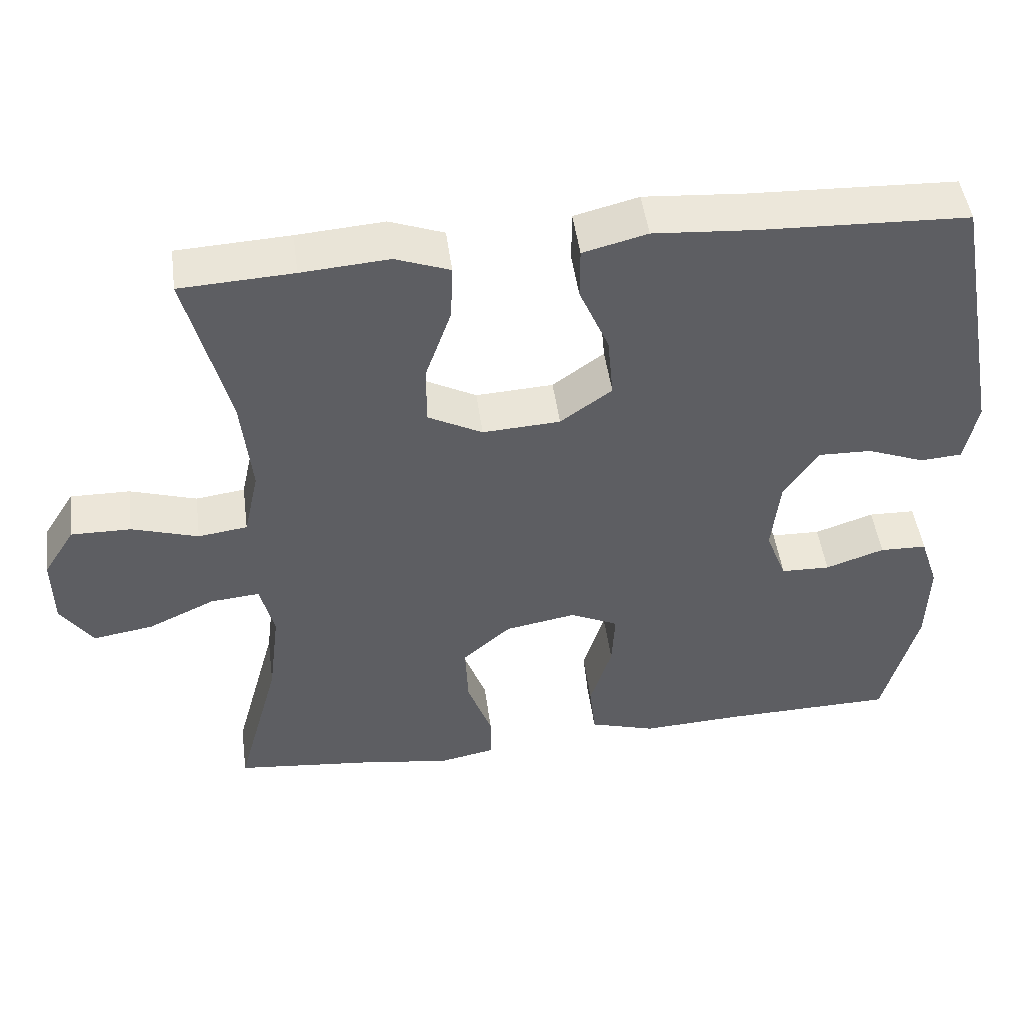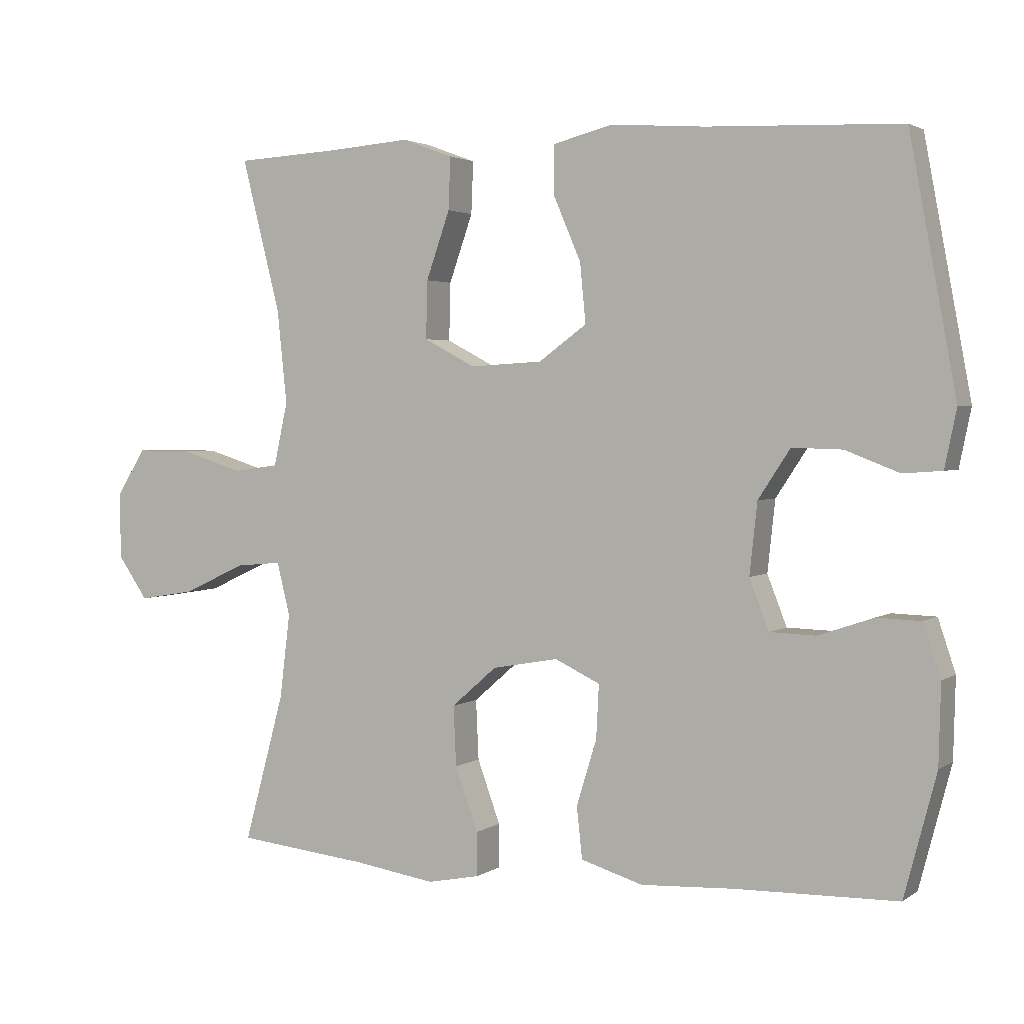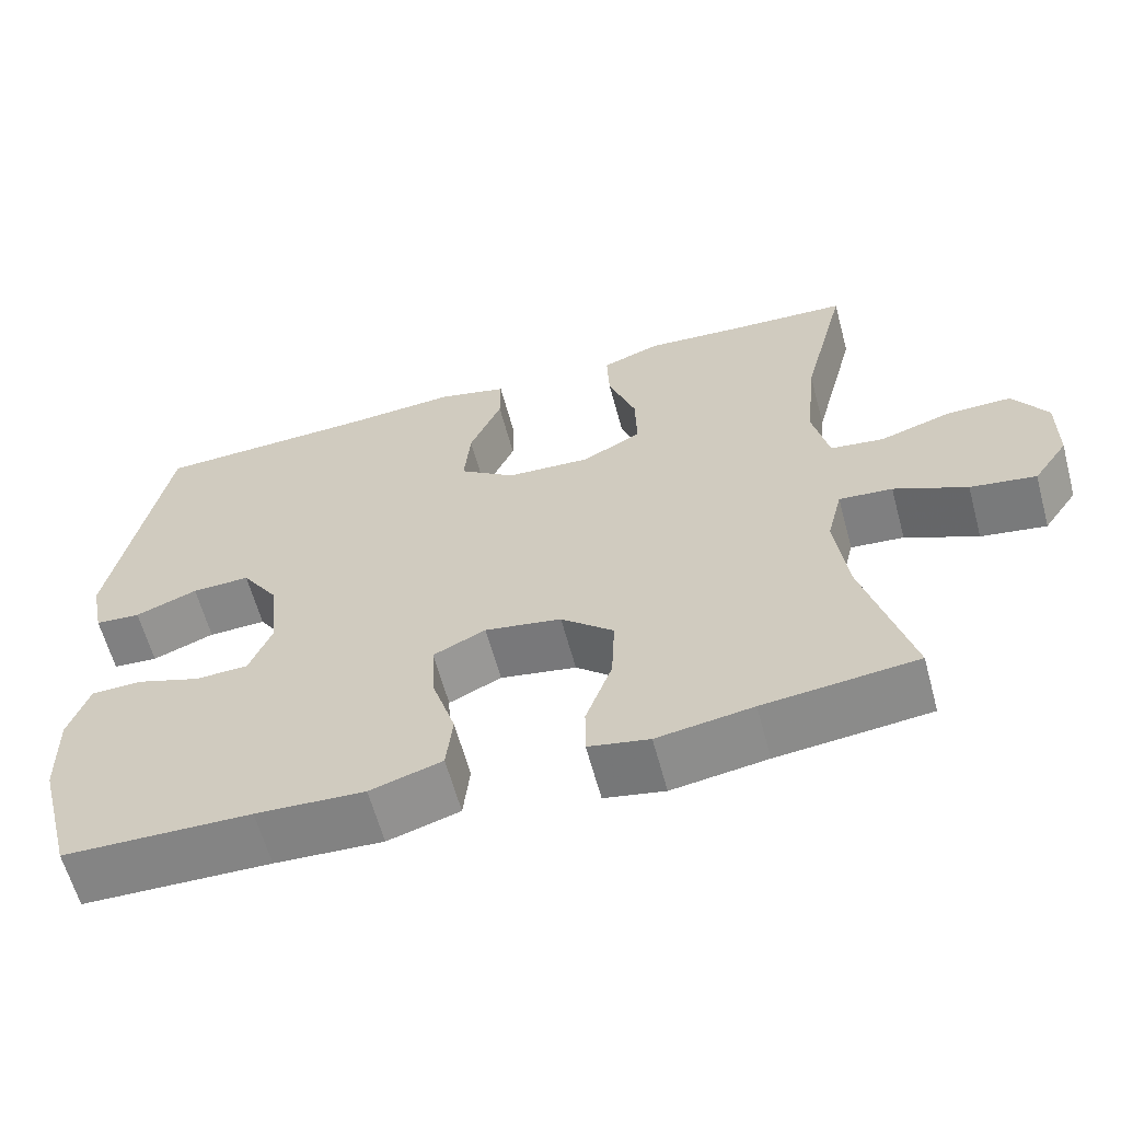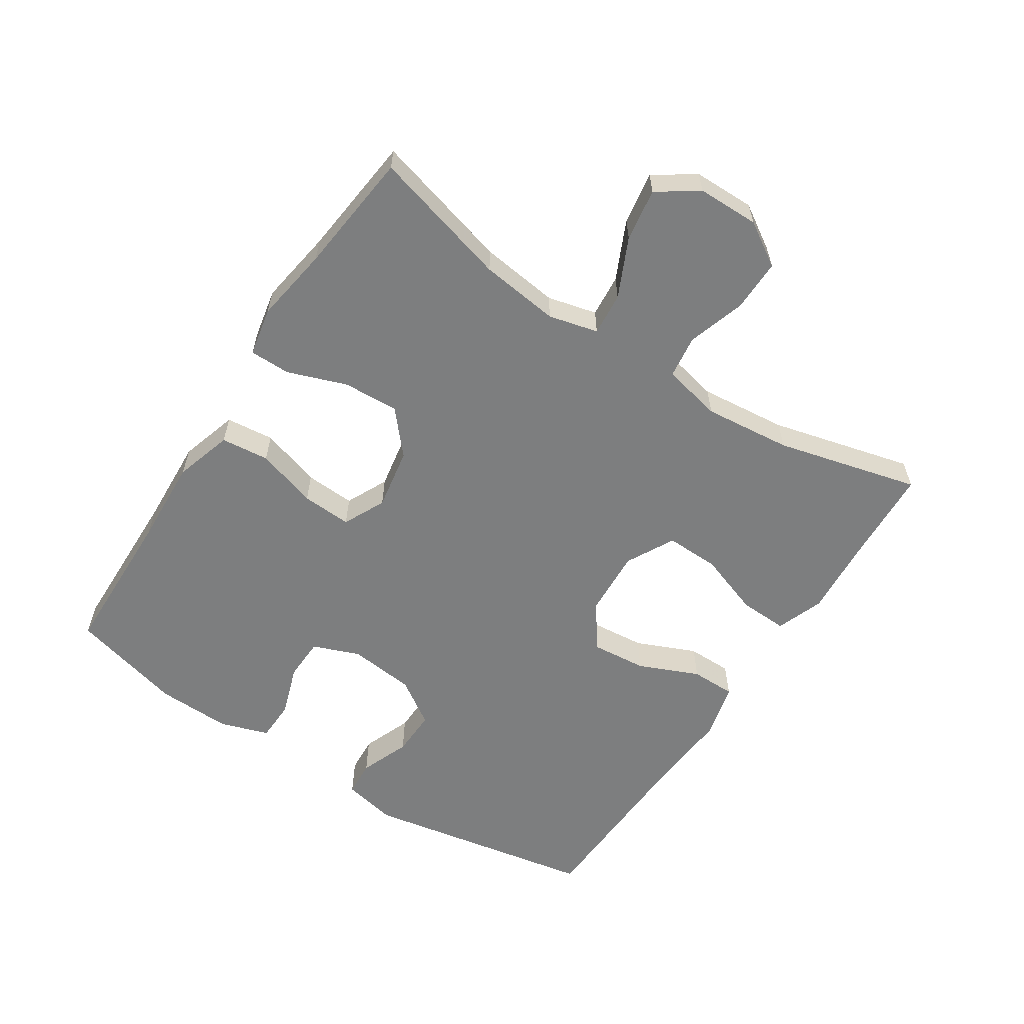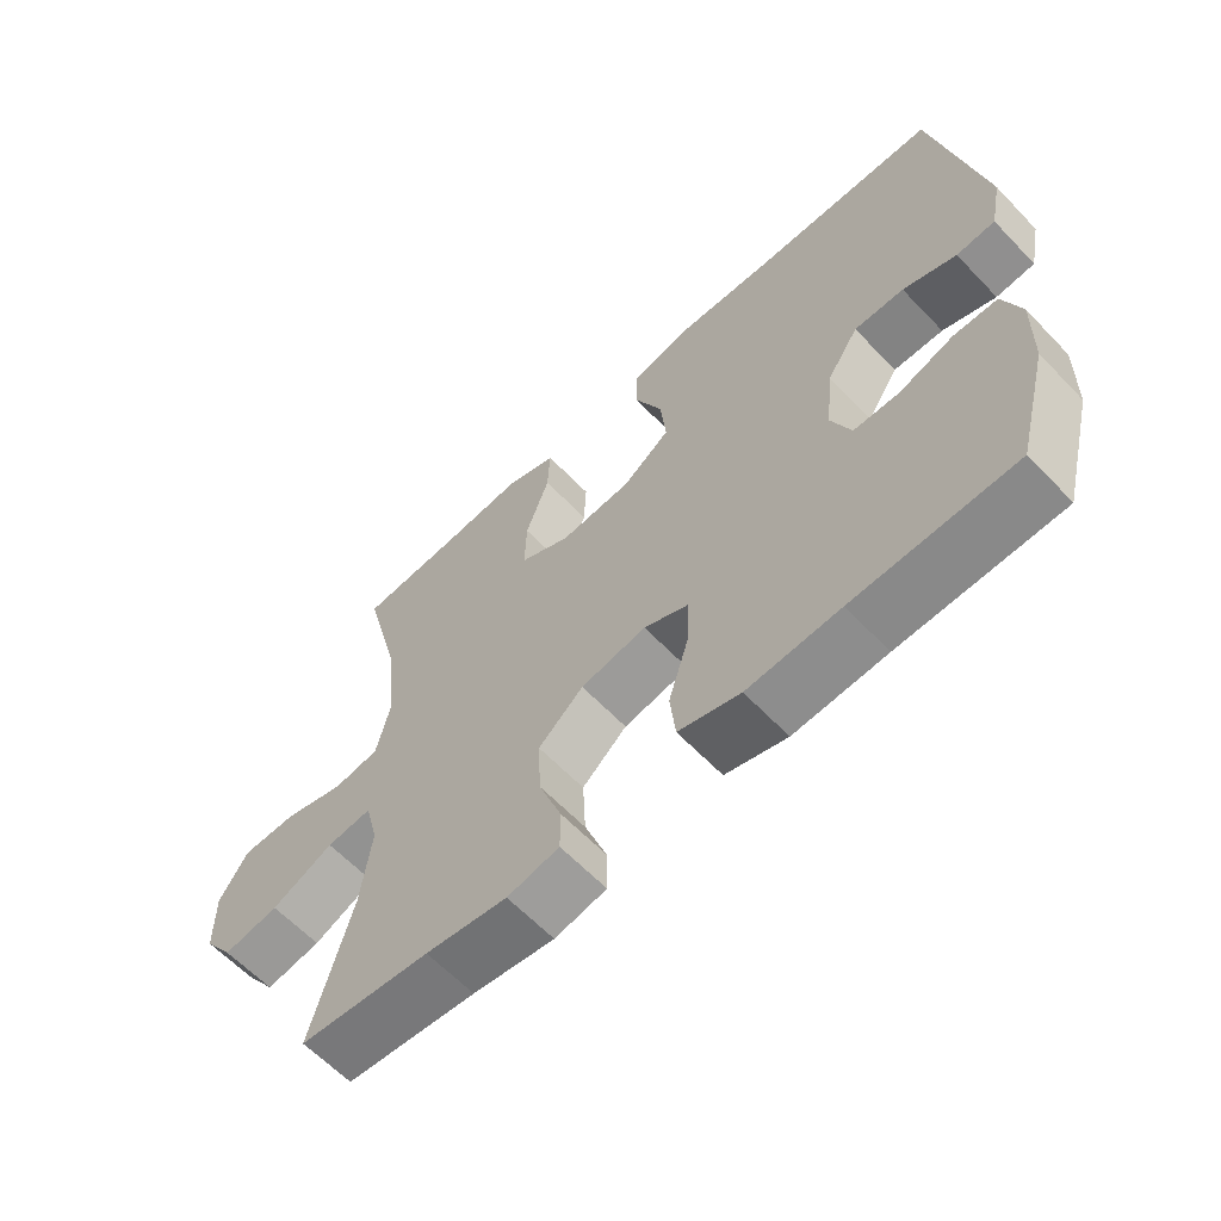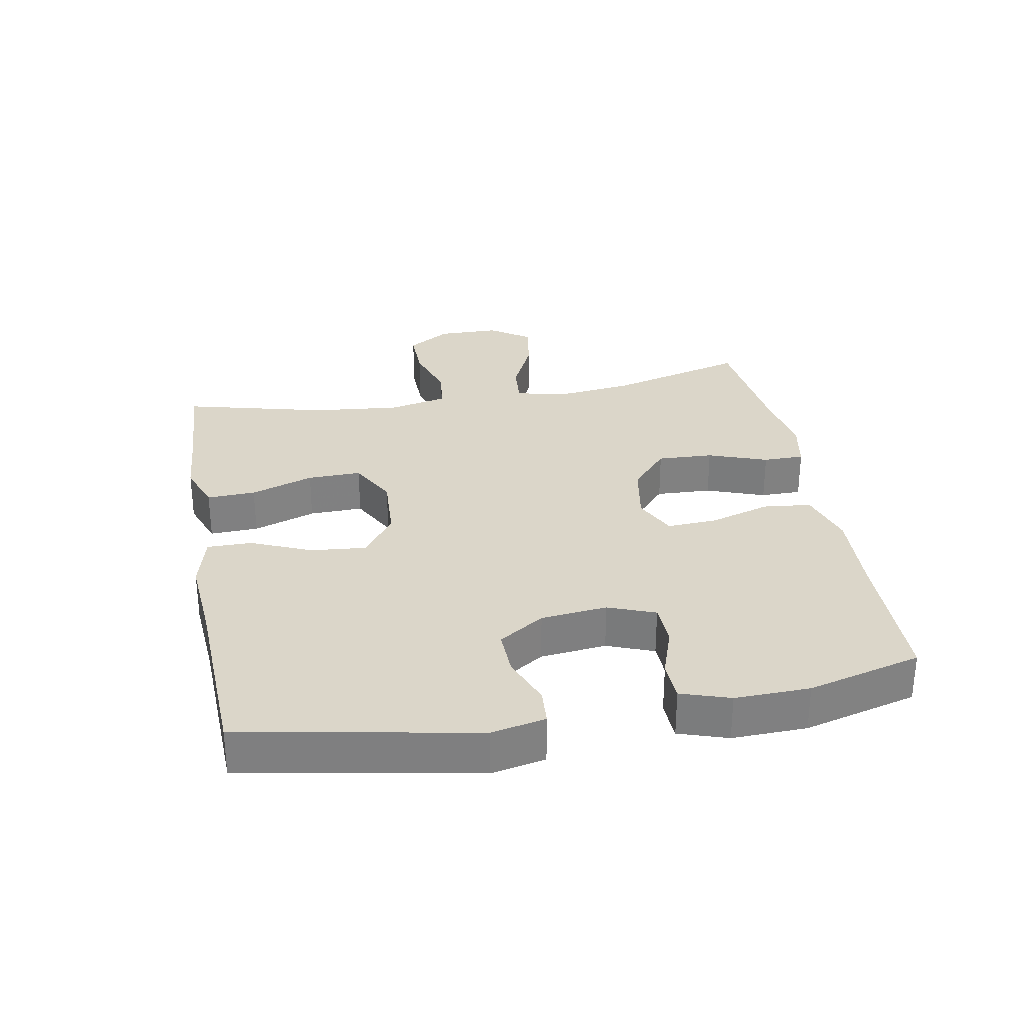
<metadata>
{"format":"obj","ext":"obj","renderer":"f3d","projection":"perspective","resolution":1024,"background":"white","views":[{"elev":48.2,"azim":-7.6,"up":"+Z"},{"elev":2.6,"azim":26.2,"up":"+Z"},{"elev":-61.8,"azim":-164.9,"up":"+Z"},{"elev":-59.3,"azim":-123.2,"up":"+Y"},{"elev":-62.3,"azim":43.6,"up":"+Z"},{"elev":30.1,"azim":79.6,"up":"+Y"}]}
</metadata>
<code>
v -0.5 0.07 0.5
v -0.349 0.07 0.508
v -0.232 0.07 0.517
v -0.159 0.07 0.49
v -0.162 0.07 0.415
v -0.196 0.07 0.318
v -0.198 0.07 0.235
v -0.124 0.07 0.196
v -0.02 0.07 0.202
v 0.049 0.07 0.252
v 0.041 0.07 0.337
v 0.001 0.07 0.43
v 0.001 0.07 0.499
v 0.087 0.07 0.521
v 0.223 0.07 0.511
v 0.5 0.07 0.5
v 0.567 0.07 0.141
v 0.55 0.07 0.058
v 0.494 0.07 0.054
v 0.417 0.07 0.084
v 0.345 0.07 0.086
v 0.299 0.07 0.016
v 0.288 0.07 -0.086
v 0.316 0.07 -0.158
v 0.382 0.07 -0.16
v 0.461 0.07 -0.133
v 0.524 0.07 -0.135
v 0.549 0.07 -0.21
v 0.546 0.07 -0.325
v 0.5 0.07 -0.5
v 0.268 0.07 -0.505
v 0.134 0.07 -0.512
v 0.045 0.07 -0.485
v 0.037 0.07 -0.411
v 0.066 0.07 -0.317
v 0.07 0.07 -0.24
v 0.005 0.07 -0.209
v -0.09 0.07 -0.226
v -0.155 0.07 -0.283
v -0.151 0.07 -0.369
v -0.118 0.07 -0.46
v -0.118 0.07 -0.523
v -0.193 0.07 -0.538
v -0.311 0.07 -0.52
v -0.5 0.07 -0.5
v -0.442 0.07 -0.287
v -0.427 0.07 -0.165
v -0.446 0.07 -0.089
v -0.512 0.07 -0.095
v -0.602 0.07 -0.137
v -0.683 0.07 -0.15
v -0.726 0.07 -0.088
v -0.727 0.07 0.007
v -0.685 0.07 0.074
v -0.605 0.07 0.073
v -0.516 0.07 0.045
v -0.45 0.07 0.054
v -0.43 0.07 0.145
v -0.444 0.07 0.28
v -0.5 0 0.5
v -0.349 0 0.508
v -0.232 0 0.517
v -0.159 0 0.49
v -0.162 0 0.415
v -0.196 0 0.318
v -0.198 0 0.235
v -0.124 0 0.196
v -0.02 0 0.202
v 0.049 0 0.252
v 0.041 0 0.337
v 0.001 0 0.43
v 0.001 0 0.499
v 0.087 0 0.521
v 0.223 0 0.511
v 0.5 0 0.5
v 0.567 0 0.141
v 0.55 0 0.058
v 0.494 0 0.054
v 0.417 0 0.084
v 0.345 0 0.086
v 0.299 0 0.016
v 0.288 0 -0.086
v 0.316 0 -0.158
v 0.382 0 -0.16
v 0.461 0 -0.133
v 0.524 0 -0.135
v 0.549 0 -0.21
v 0.546 0 -0.325
v 0.5 0 -0.5
v 0.268 0 -0.505
v 0.134 0 -0.512
v 0.045 0 -0.485
v 0.037 0 -0.411
v 0.066 0 -0.317
v 0.07 0 -0.24
v 0.005 0 -0.209
v -0.09 0 -0.226
v -0.155 0 -0.283
v -0.151 0 -0.369
v -0.118 0 -0.46
v -0.118 0 -0.523
v -0.193 0 -0.538
v -0.311 0 -0.52
v -0.5 0 -0.5
v -0.442 0 -0.287
v -0.427 0 -0.165
v -0.446 0 -0.089
v -0.512 0 -0.095
v -0.602 0 -0.137
v -0.683 0 -0.15
v -0.726 0 -0.088
v -0.727 0 0.007
v -0.685 0 0.074
v -0.605 0 0.073
v -0.516 0 0.045
v -0.45 0 0.054
v -0.43 0 0.145
v -0.444 0 0.28
f 53 54 55 56
f 53 56 57
f 52 53 57
f 49 50 51 52
f 48 49 52 57
f 47 48 57 58
f 44 45 46
f 44 46 47
f 43 44 47 58
f 40 41 42 43
f 39 40 43 58
f 32 33 34 35
f 31 32 35 36
f 30 31 36
f 29 30 36
f 28 29 36 37
f 25 26 27 28
f 24 25 28 37
f 17 18 19 20
f 15 16 17 20
f 15 20 21
f 14 15 21 22
f 11 12 13 14
f 10 11 14 22
f 3 4 5 6
f 2 3 6 7
f 59 1 2 7
f 38 39 58 59
f 37 38 59 7
f 23 24 37 7
f 9 10 22 23
f 8 9 23
f 7 8 23
f 115 114 113 112
f 116 115 112
f 116 112 111
f 111 110 109 108
f 116 111 108 107
f 117 116 107 106
f 105 104 103
f 106 105 103
f 117 106 103 102
f 102 101 100 99
f 117 102 99 98
f 94 93 92 91
f 95 94 91 90
f 95 90 89
f 95 89 88
f 96 95 88 87
f 87 86 85 84
f 96 87 84 83
f 79 78 77 76
f 79 76 75 74
f 80 79 74
f 81 80 74 73
f 73 72 71 70
f 81 73 70 69
f 65 64 63 62
f 66 65 62 61
f 66 61 60 118
f 118 117 98 97
f 66 118 97 96
f 66 96 83 82
f 82 81 69 68
f 82 68 67
f 82 67 66
f 1 60 61 2
f 2 61 62 3
f 3 62 63 4
f 4 63 64 5
f 5 64 65 6
f 6 65 66 7
f 7 66 67 8
f 8 67 68 9
f 9 68 69 10
f 10 69 70 11
f 11 70 71 12
f 12 71 72 13
f 13 72 73 14
f 14 73 74 15
f 15 74 75 16
f 16 75 76 17
f 17 76 77 18
f 18 77 78 19
f 19 78 79 20
f 20 79 80 21
f 21 80 81 22
f 22 81 82 23
f 23 82 83 24
f 24 83 84 25
f 25 84 85 26
f 26 85 86 27
f 27 86 87 28
f 28 87 88 29
f 29 88 89 30
f 30 89 90 31
f 31 90 91 32
f 32 91 92 33
f 33 92 93 34
f 34 93 94 35
f 35 94 95 36
f 36 95 96 37
f 37 96 97 38
f 38 97 98 39
f 39 98 99 40
f 40 99 100 41
f 41 100 101 42
f 42 101 102 43
f 43 102 103 44
f 44 103 104 45
f 45 104 105 46
f 46 105 106 47
f 47 106 107 48
f 48 107 108 49
f 49 108 109 50
f 50 109 110 51
f 51 110 111 52
f 52 111 112 53
f 53 112 113 54
f 54 113 114 55
f 55 114 115 56
f 56 115 116 57
f 57 116 117 58
f 58 117 118 59
f 59 118 60 1

</code>
